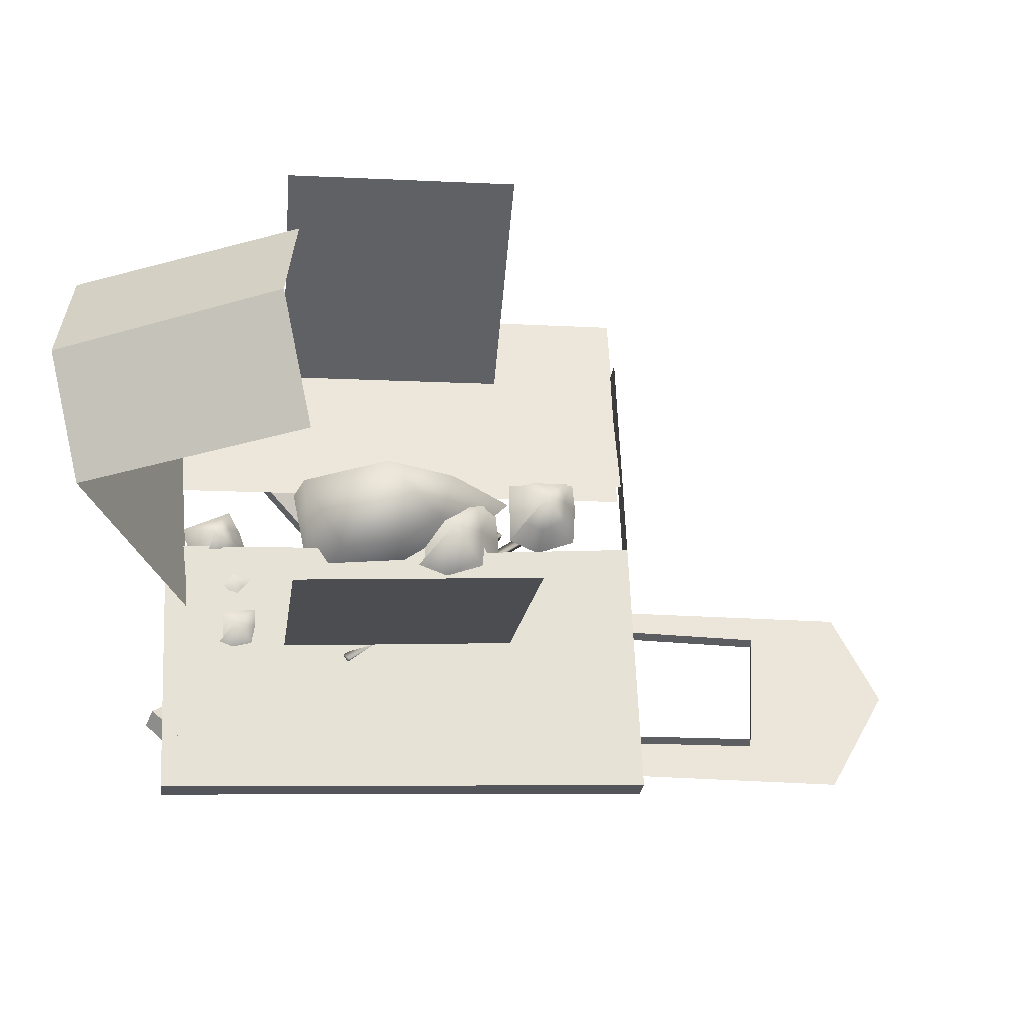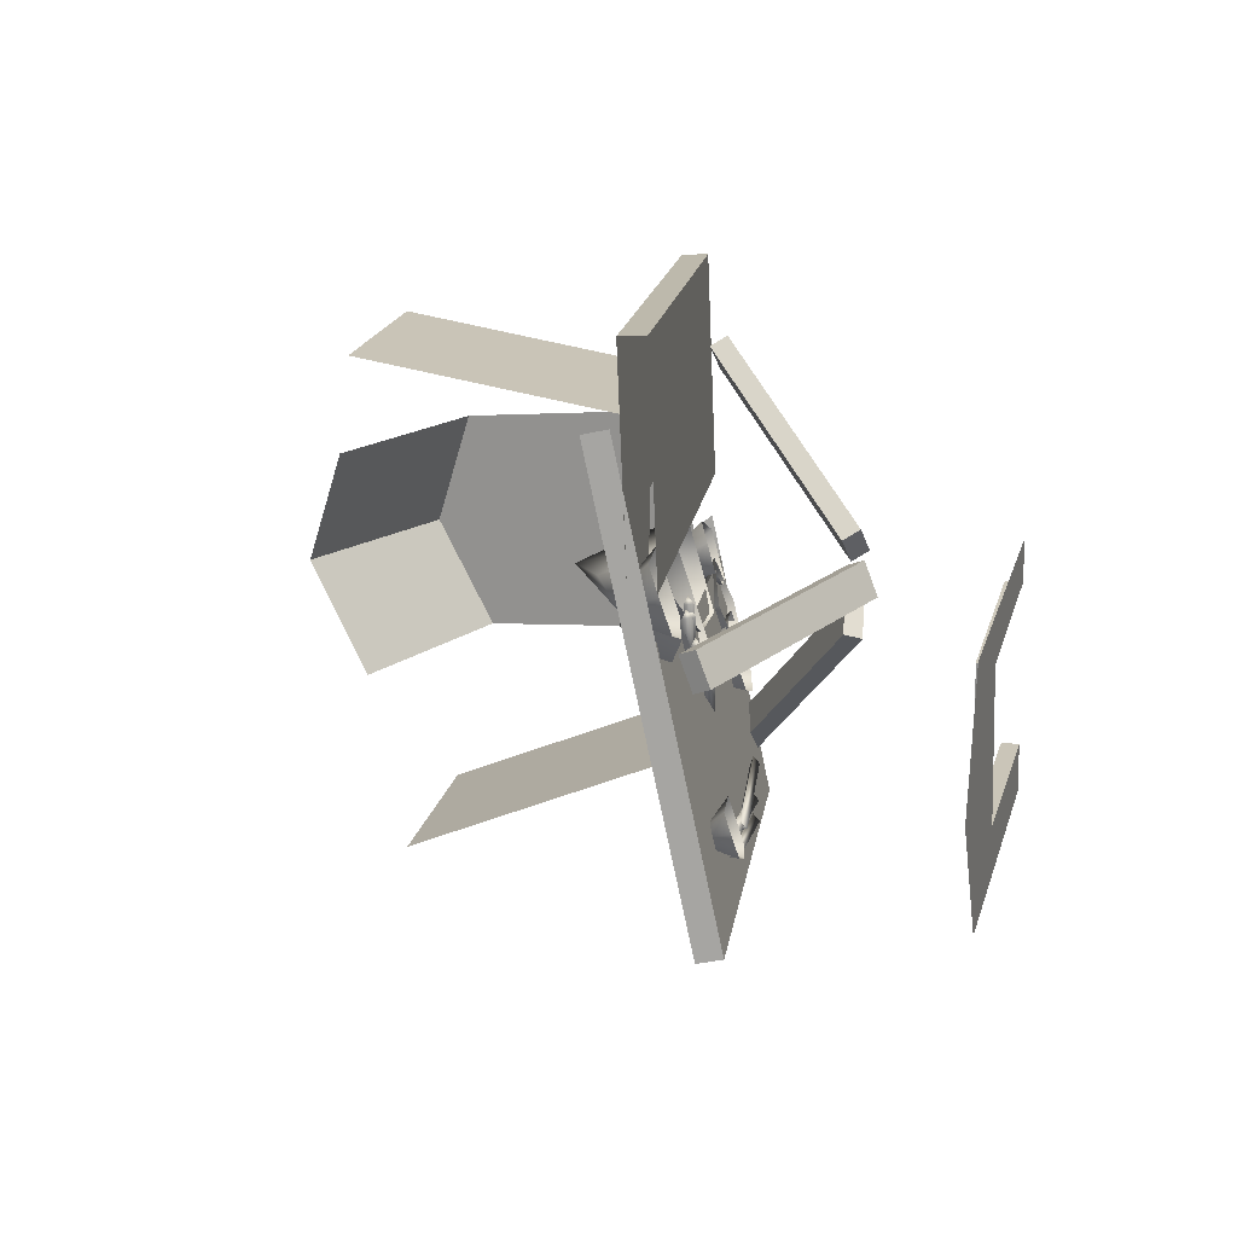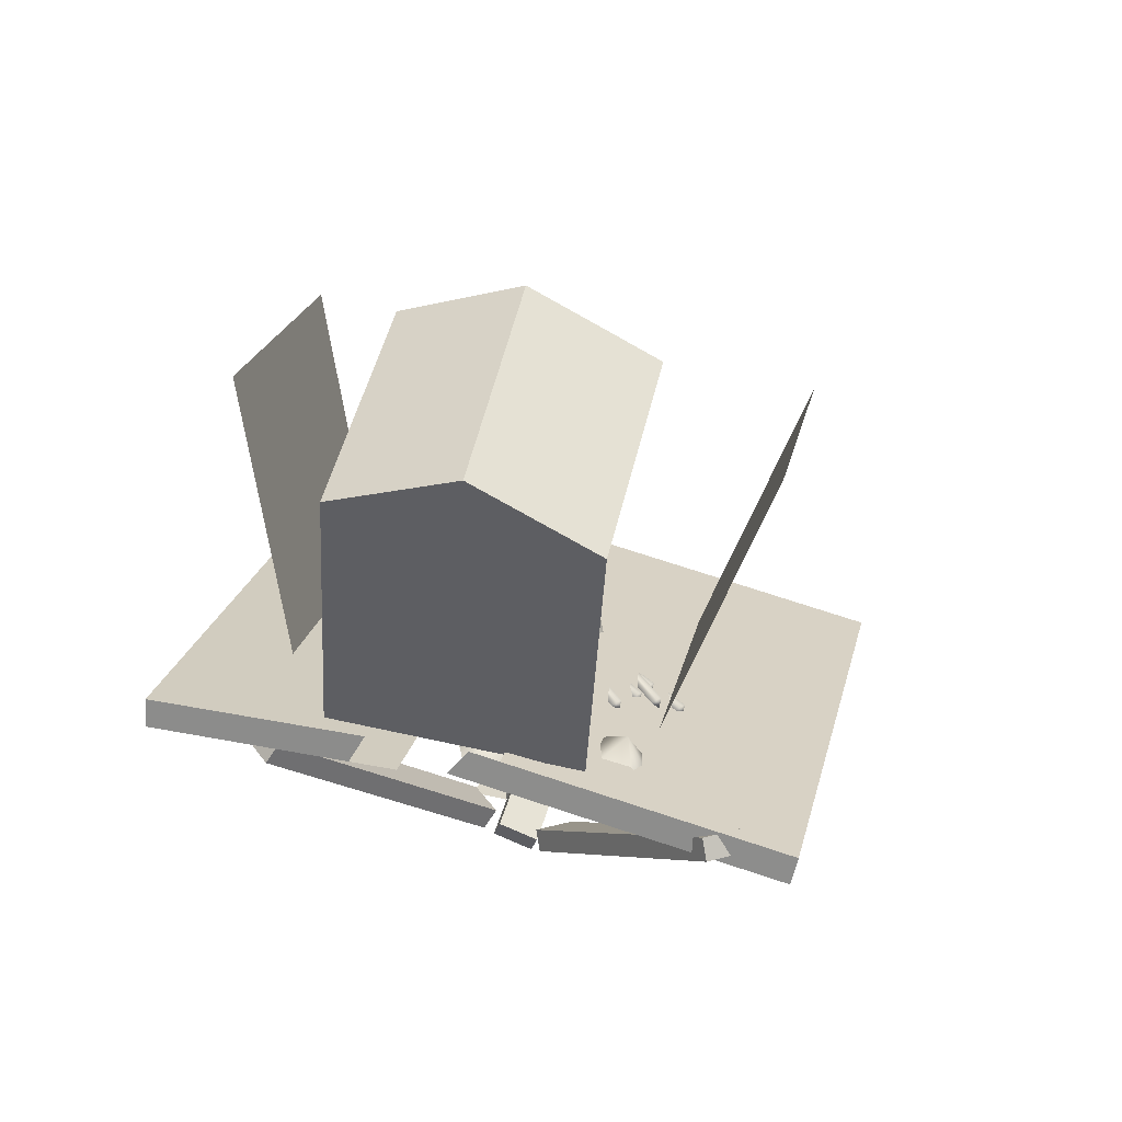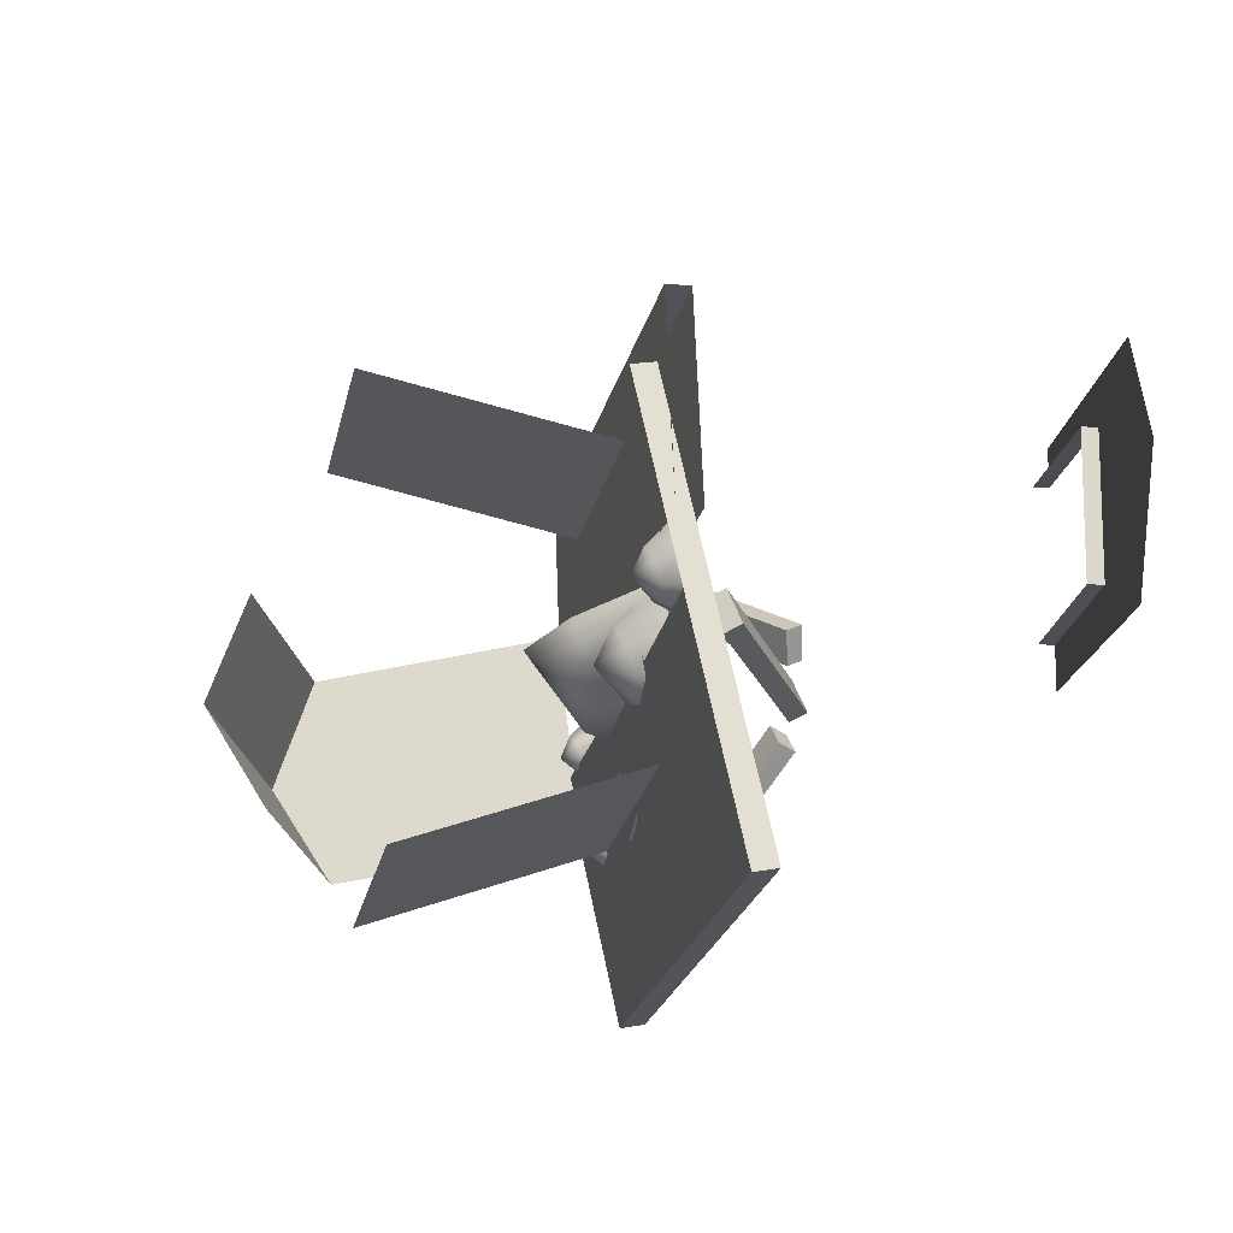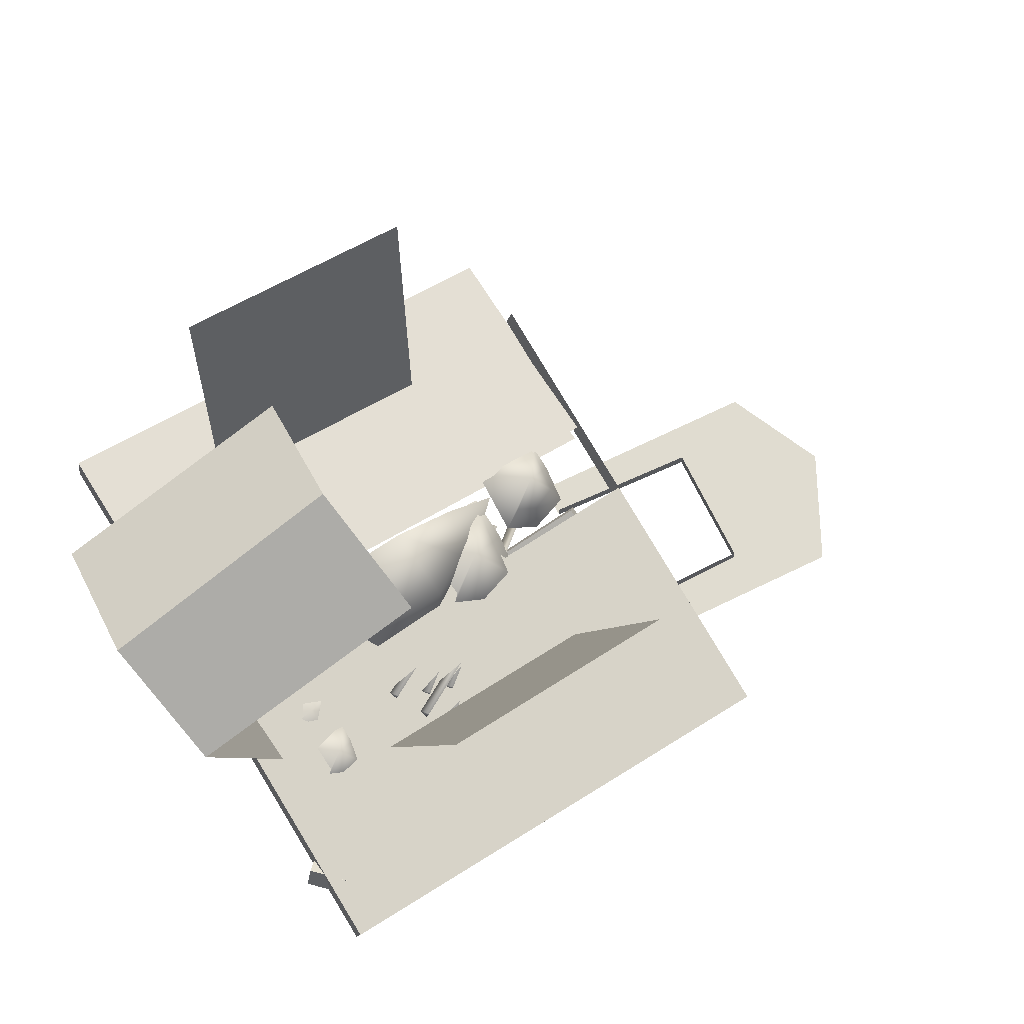
<metadata>
{"format":"obj","ext":"obj","renderer":"f3d","projection":"perspective","resolution":1024,"background":"white","views":[{"elev":52.5,"azim":-3.4,"up":"+Z"},{"elev":15.2,"azim":104.3,"up":"+Y"},{"elev":29.5,"azim":-77.1,"up":"+Z"},{"elev":-23.9,"azim":83.4,"up":"+Y"},{"elev":68.7,"azim":-32.8,"up":"+Z"}]}
</metadata>
<code>
o Cube.008_Cube.009
v -1.38 1.487 2.187
v 1.403 1.461 1.87
v -1.363 1.481 2.339
v 1.42 1.455 2.022
v -1.38 1.487 2.187
v 1.403 1.461 1.87
v -1.363 1.481 2.339
v 1.42 1.455 2.022
v 1.403 0.1694 1.972
v -1.38 0.1874 2.289
v -1.398 0.1835 2.137
v 1.385 0.1668 1.82
v 0.5398 0.1473 2.069
v 0.412 0.4833 2.097
v -0.1267 0.4943 2.159
v -0.2915 0.1745 2.165
v -1.378 0.3456 2.295
v -1.394 0.4286 2.146
f 8 7 10
f 8 10 15
f 8 15 14
f 8 14 9
f 10 16 15
f 14 13 9
f 6 12 11
f 6 11 5
f 1 18 17
f 1 17 3
f 2 1 3
f 2 3 4
o Cube.007
v -1.257 -0.7298 2.171
v -1.302 0.5764 2.324
v -1.682 -0.9139 3.614
v -1.727 0.3923 3.767
v -0.4465 0.3923 4.145
v -0.4013 -0.9139 3.991
v -0.5133 -0.2683 4.372
v -1.793 -0.2927 3.991
v -1.352 -0.771 2.494
v -1.398 0.5348 2.65
f 25 23 22
f 25 22 26
f 24 25 26
f 24 26 21
f 21 26 22
f 21 22 27
f 22 28 27
f 20 19 27
f 20 27 28
o Cube.006
v -0.678 0.9421 2.267
v 0.651 0.9119 2.143
v -0.5339 1.221 3.749
v 0.7951 1.19 3.626
v 0.6839 0.9754 2.481
v -0.6455 1.005 2.601
f 31 32 33
f 31 33 34
f 30 29 34
f 30 34 33
o Cube.005
v -0.6868 -0.9852 2.088
v 0.6414 -0.9564 1.956
v -0.5349 -1.533 3.493
v 0.7933 -1.504 3.361
v -0.6528 -1.108 2.403
v 0.6759 -1.081 2.275
f 38 37 39
f 38 39 40
f 35 36 40
f 35 40 39
o Cone.006
v -1.307 -0.1344 2.135
v -1.019 -0.0194 2.133
v -0.9119 -0.2903 2.028
v -1.076 -0.2908 2.319
v -1.199 -0.4052 2.03
v -0.9596 -0.1366 2.085
v -1.054 -0.4075 2.009
v -1.149 -0.376 2.172
v -1.057 -0.3768 2.162
v -1.003 -0.2172 2.229
v -1.04 -0.1647 2.27
v -0.9749 -0.3047 2.193
f 44 48 49
f 41 44 51
f 41 51 42
f 44 41 45
f 44 45 48
f 44 52 50
f 51 44 50
f 52 44 49
f 42 51 50
f 42 50 46
f 43 52 49
f 43 49 47
f 52 43 46
f 52 46 50
f 48 45 47
f 48 47 49
o Cone.005
v -1.047 -0.2432 2.062
v -0.7213 -0.4429 1.961
v -0.9411 -0.7625 1.884
v -0.9683 -0.5744 2.197
v -1.267 -0.5628 1.985
v -0.8072 -0.5946 1.922
v -1.168 -0.7104 1.927
v -1.154 -0.5783 2.097
v -1.09 -0.6715 2.063
v -0.8714 -0.5992 2.081
v -0.8335 -0.5202 2.119
v -0.9478 -0.6965 2.056
f 56 60 61
f 53 56 63
f 53 63 54
f 56 53 57
f 56 57 60
f 56 64 62
f 63 56 62
f 64 56 61
f 54 63 62
f 54 62 58
f 55 64 61
f 55 61 59
f 64 55 58
f 64 58 62
f 60 57 59
f 60 59 61
o Cone.004
v -1.187 -0.5908 1.988
v -0.7952 -0.5916 1.936
v -0.812 -0.9672 1.814
v -0.96 -0.8796 2.204
v -1.204 -0.9664 1.865
v -0.7871 -0.7606 1.879
v -1.038 -1.039 1.82
v -1.109 -0.9507 2.036
v -1.003 -0.996 2.011
v -0.8538 -0.8302 2.075
v -0.8654 -0.7494 2.126
v -0.867 -0.9487 2.033
f 68 72 73
f 65 68 75
f 65 75 66
f 68 65 69
f 68 69 72
f 68 76 74
f 75 68 74
f 76 68 73
f 66 75 74
f 66 74 70
f 67 76 73
f 67 73 71
f 76 67 70
f 76 70 74
f 72 69 71
f 72 71 73
o Cone.003
v 0.7123 -1.088 1.593
v 0.9777 -1.089 1.558
v 0.9662 -1.343 1.475
v 0.861 -1.271 1.701
v 0.7009 -1.343 1.51
v 0.9831 -1.203 1.52
v 0.8134 -1.392 1.479
v 0.7625 -1.325 1.606
v 0.8345 -1.356 1.588
v 0.9348 -1.242 1.628
v 0.9266 -1.187 1.66
v 0.926 -1.323 1.6
f 80 84 85
f 77 80 87
f 77 87 78
f 80 77 81
f 80 81 84
f 80 88 86
f 87 80 86
f 88 80 85
f 78 87 86
f 78 86 82
f 79 88 85
f 79 85 83
f 88 79 82
f 88 82 86
f 84 81 83
f 84 83 85
o Cone.002
v 0.7079 0.2483 1.989
v 1.102 0.2474 1.937
v 1.085 -0.1305 1.814
v 0.929 -0.02305 2.148
v 0.691 -0.1297 1.866
v 1.11 0.07741 1.879
v 0.8582 -0.2025 1.82
v 0.7826 -0.1038 2.007
v 0.8896 -0.1492 1.981
v 1.039 0.01921 2.04
v 1.026 0.1018 2.088
v 1.026 -0.1002 1.999
f 92 96 97
f 89 92 99
f 89 99 90
f 92 89 93
f 92 93 96
f 92 100 98
f 99 92 98
f 100 92 97
f 90 99 98
f 90 98 94
f 91 100 97
f 91 97 95
f 100 91 94
f 100 94 98
f 96 93 95
f 96 95 97
o Cylinder.008
v 0.5955 -0.343 1.737
v -0.352 -1.084 1.927
v 0.6318 -0.3853 1.753
v -0.3157 -1.127 1.943
v 0.6162 -0.3797 1.697
v -0.3313 -1.121 1.887
f 101 102 104
f 101 104 103
f 104 102 106
f 103 104 106
f 103 106 105
f 102 101 105
f 102 105 106
f 101 103 105
o Cone.001
v 0.02286 0.1009 2.044
v 0.6054 0.09973 1.968
v 0.5804 -0.4584 1.786
v 0.3493 -0.2997 2.28
v -0.0022 -0.4572 1.863
v 0.6173 -0.1514 1.883
v 0.2448 -0.5647 1.795
v 0.1331 -0.419 2.072
v 0.2911 -0.486 2.033
v 0.5113 -0.2373 2.121
v 0.4933 -0.1153 2.191
v 0.4919 -0.4137 2.06
f 110 114 115
f 107 110 117
f 107 117 108
f 110 107 111
f 110 111 114
f 110 118 116
f 117 110 116
f 118 110 115
f 108 117 116
f 108 116 112
f 109 118 115
f 109 115 113
f 118 109 112
f 118 112 116
f 114 111 113
f 114 113 115
o Cylinder.007
v 0.7278 -1.371 1.561
v -0.4624 -1.594 1.692
v 0.7398 -1.426 1.577
v -0.4504 -1.649 1.708
v 0.7313 -1.413 1.521
v -0.459 -1.636 1.653
f 119 120 122
f 119 122 121
f 122 120 124
f 121 122 124
f 121 124 123
f 120 119 123
f 120 123 124
f 119 121 123
o Cylinder.006
v 0.6255 -1.282 1.587
v -0.5647 -1.504 1.719
v 0.6375 -1.336 1.603
v -0.5528 -1.559 1.735
v 0.6289 -1.323 1.547
v -0.5613 -1.546 1.679
f 125 126 128
f 125 128 127
f 128 126 130
f 127 128 130
f 127 130 129
f 126 125 129
f 126 129 130
f 125 127 129
o Cylinder.005
v 0.3598 -1.349 1.597
v -0.8452 -1.376 1.773
v 0.3637 -1.404 1.615
v -0.8414 -1.431 1.791
v 0.3552 -1.392 1.559
v -0.8498 -1.419 1.735
f 131 132 134
f 131 134 133
f 134 132 136
f 133 134 136
f 133 136 135
f 132 131 135
f 132 135 136
f 131 133 135
o Cylinder.004
v 0.5395 -0.1252 1.847
v -0.5083 -0.7001 2.082
v 0.569 -0.172 1.864
v -0.4788 -0.7469 2.099
v 0.5535 -0.1663 1.808
v -0.4943 -0.7412 2.043
f 137 138 140
f 137 140 139
f 140 138 142
f 139 140 142
f 139 142 141
f 138 137 141
f 138 141 142
f 137 139 141
o Cylinder.003
v 0.6363 -0.3147 1.829
v -0.4115 -0.8896 2.064
v 0.6658 -0.3615 1.846
v -0.382 -0.9364 2.081
v 0.6503 -0.3558 1.791
v -0.3975 -0.9307 2.026
f 143 144 146
f 143 146 145
f 146 144 148
f 145 146 148
f 145 148 147
f 144 143 147
f 144 147 148
f 143 145 147
o Cylinder.002
v 0.6019 -0.2645 1.803
v -0.3456 -1.006 1.993
v 0.6382 -0.3068 1.819
v -0.3093 -1.048 2.009
v 0.6227 -0.3012 1.763
v -0.3248 -1.043 1.953
f 149 150 152
f 149 152 151
f 152 150 154
f 151 152 154
f 151 154 153
f 150 149 153
f 150 153 154
f 149 151 153
o Cylinder.001
v 0.6103 -0.03643 1.843
v -0.3372 -0.7779 2.033
v 0.6466 -0.07877 1.859
v -0.3009 -0.8203 2.049
v 0.6311 -0.07313 1.803
v -0.3164 -0.8146 1.993
f 155 156 158
f 155 158 157
f 158 156 160
f 157 158 160
f 157 160 159
f 156 155 159
f 156 159 160
f 155 157 159
o Cylinder
v 0.7459 -0.07348 1.82
v -0.2016 -0.815 2.01
v 0.7822 -0.1158 1.836
v -0.1653 -0.8573 2.026
v 0.7667 -0.1102 1.78
v -0.1808 -0.8517 1.971
f 161 162 164
f 161 164 163
f 164 162 166
f 163 164 166
f 163 166 165
f 162 161 165
f 162 165 166
f 161 163 165
o Cone
v -0.08407 0.07849 2.061
v 0.6879 0.06861 1.968
v 0.0309 -0.3941 1.896
v -0.0283 -0.06347 2.628
v -0.625 0.09409 2.129
v 0.4257 -0.1502 1.928
v -0.5436 -0.4353 1.95
v -0.5417 -0.008193 2.409
v -0.3204 -0.4165 2.258
v 0.2686 -0.2506 2.294
v 0.3583 -0.02285 2.399
v 0.0427 -0.3901 2.268
f 170 174 175
f 167 170 177
f 167 177 168
f 170 167 171
f 170 171 174
f 170 178 176
f 177 170 176
f 178 170 175
f 168 177 176
f 168 176 172
f 169 178 175
f 169 175 173
f 178 169 172
f 178 172 176
f 174 171 173
f 174 173 175
o Cube.004
v -1.306 -1.506 1.991
v -0.2888 -0.4438 1.163
v -1.454 -1.347 2.014
v -0.4366 -0.2841 1.186
v -1.356 -1.538 1.89
v -0.3383 -0.4749 1.062
v -1.504 -1.378 1.913
v -0.4861 -0.3152 1.085
v -1.306 -1.506 1.991
v -0.2888 -0.4438 1.163
v -1.454 -1.347 2.014
v -0.4366 -0.2841 1.186
v -1.356 -1.538 1.89
v -0.3383 -0.4749 1.062
v -1.504 -1.378 1.913
v -0.4861 -0.3152 1.085
f 181 182 186
f 181 186 185
f 179 181 185
f 179 185 183
f 182 180 184
f 182 184 186
f 180 179 183
f 180 183 184
f 188 190 189
f 188 189 187
f 192 191 193
f 192 193 194
o Cube.003
v -1.227 0.8477 2.078
v -0.2162 -0.007657 1.118
v -1.073 0.9999 2.106
v -0.0614 0.1445 1.145
v -1.268 0.9066 1.983
v -0.2572 0.05124 1.022
v -1.114 1.059 2.01
v -0.1024 0.2034 1.05
v -1.227 0.8477 2.078
v -0.2162 -0.007657 1.118
v -1.073 0.9999 2.106
v -0.0614 0.1445 1.145
v -1.268 0.9066 1.983
v -0.2572 0.05124 1.022
v -1.114 1.059 2.01
v -0.1024 0.2034 1.05
f 197 198 202
f 197 202 201
f 195 197 201
f 195 201 199
f 198 196 200
f 198 200 202
f 196 195 199
f 196 199 200
f 204 206 205
f 204 205 203
f 208 207 209
f 208 209 210
o Cube.002
v 1.106 -0.2144 1.778
v -0.4031 -0.07444 1.168
v 1.12 -0.417 1.697
v -0.389 -0.277 1.087
v 1.151 -0.1704 1.676
v -0.3579 -0.03044 1.067
v 1.165 -0.373 1.595
v -0.3439 -0.233 0.9853
v 1.106 -0.2144 1.778
v -0.4031 -0.07444 1.168
v 1.12 -0.417 1.697
v -0.389 -0.277 1.087
v 1.151 -0.1704 1.676
v -0.3579 -0.03044 1.067
v 1.165 -0.373 1.595
v -0.3439 -0.233 0.9853
f 213 214 218
f 213 218 217
f 211 213 217
f 211 217 215
f 214 212 216
f 214 216 218
f 212 211 215
f 212 215 216
f 220 222 221
f 220 221 219
f 224 223 225
f 224 225 226
o Cube.001_Cube.000
v 1.457 0.5752 0.01965
v 1.297 -0.731 0.01692
v 2.961 0.3911 0.04532
v 2.801 -0.9151 0.0426
v 1.328 -0.4837 0.01744
v 1.431 0.3584 0.0192
v 2.277 -0.5783 0.03364
v 2.378 0.216 0.03536
v 1.326 -0.4837 0.1055
v 1.429 0.3584 0.1073
v 2.275 -0.5783 0.1217
v 2.376 0.216 0.1234
v 3.198 -0.2695 0.04936
v 1.639 -0.7729 0.02275
v 1.671 -0.5179 0.02329
v 1.8 0.5332 0.0255
v 1.767 0.3079 0.02493
v 1.667 -0.5177 0.1113
v 1.74 0.3116 0.1126
f 234 233 237
f 234 237 238
f 243 234 238
f 243 238 245
f 229 239 230
f 230 240 233
f 229 230 233
f 229 233 234
f 229 234 242
f 234 243 242
f 240 241 233
f 233 241 244
f 233 244 237
f 241 240 228
f 241 228 231
f 241 231 235
f 241 235 244
f 232 227 242
f 232 242 243
f 232 243 245
f 232 245 236
o Cube_Cube.001
v 1.403 0.9924 2.061
v -1.419 -1.773 1.784
v 1.364 -1.745 1.468
v 1.42 0.96 2.209
v -1.402 -1.806 1.932
v 1.381 -1.777 1.617
v -1.419 -1.773 1.784
v 1.364 -1.745 1.468
v -1.402 -1.806 1.932
v 1.381 -1.777 1.617
v 1.402 -0.2975 1.937
v -1.381 -0.3336 2.251
v -1.398 -0.3111 2.1
v -1.398 -0.3171 2.099
v 1.385 -0.2736 1.787
v 0.5394 -0.3358 2.029
v 0.4117 -0.009623 2.114
v -0.1271 -0.009313 2.177
v -0.292 -0.3252 2.127
v -1.382 -0.3936 2.238
v -1.399 -0.3898 2.083
v -1.399 -0.3808 2.085
v -1.382 -0.436 2.229
v -1.379 -0.1789 2.284
v -1.395 -0.07135 2.152
f 260 253 258
f 253 266 258
f 253 252 266
f 262 263 264
f 261 262 264
f 256 261 255
f 264 257 265
f 261 264 265
f 261 265 255
f 265 268 255
f 268 254 255
f 247 248 251
f 247 251 250
f 248 246 249
f 248 249 251
f 247 250 269
f 270 247 269
f 270 267 247
f 270 259 267

</code>
